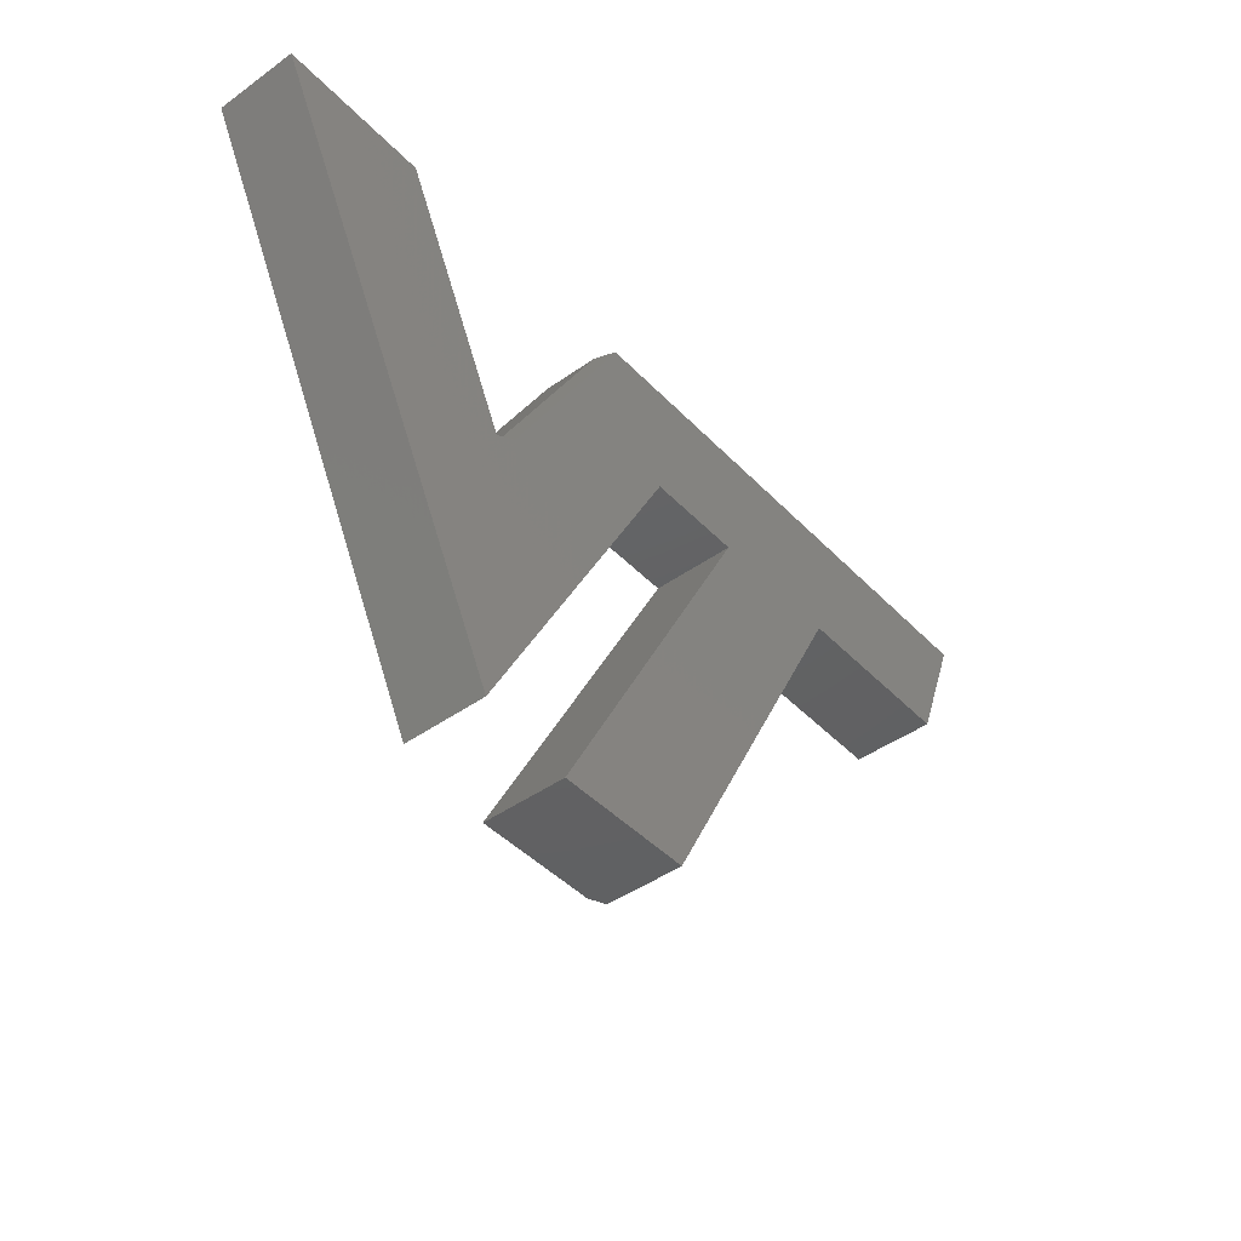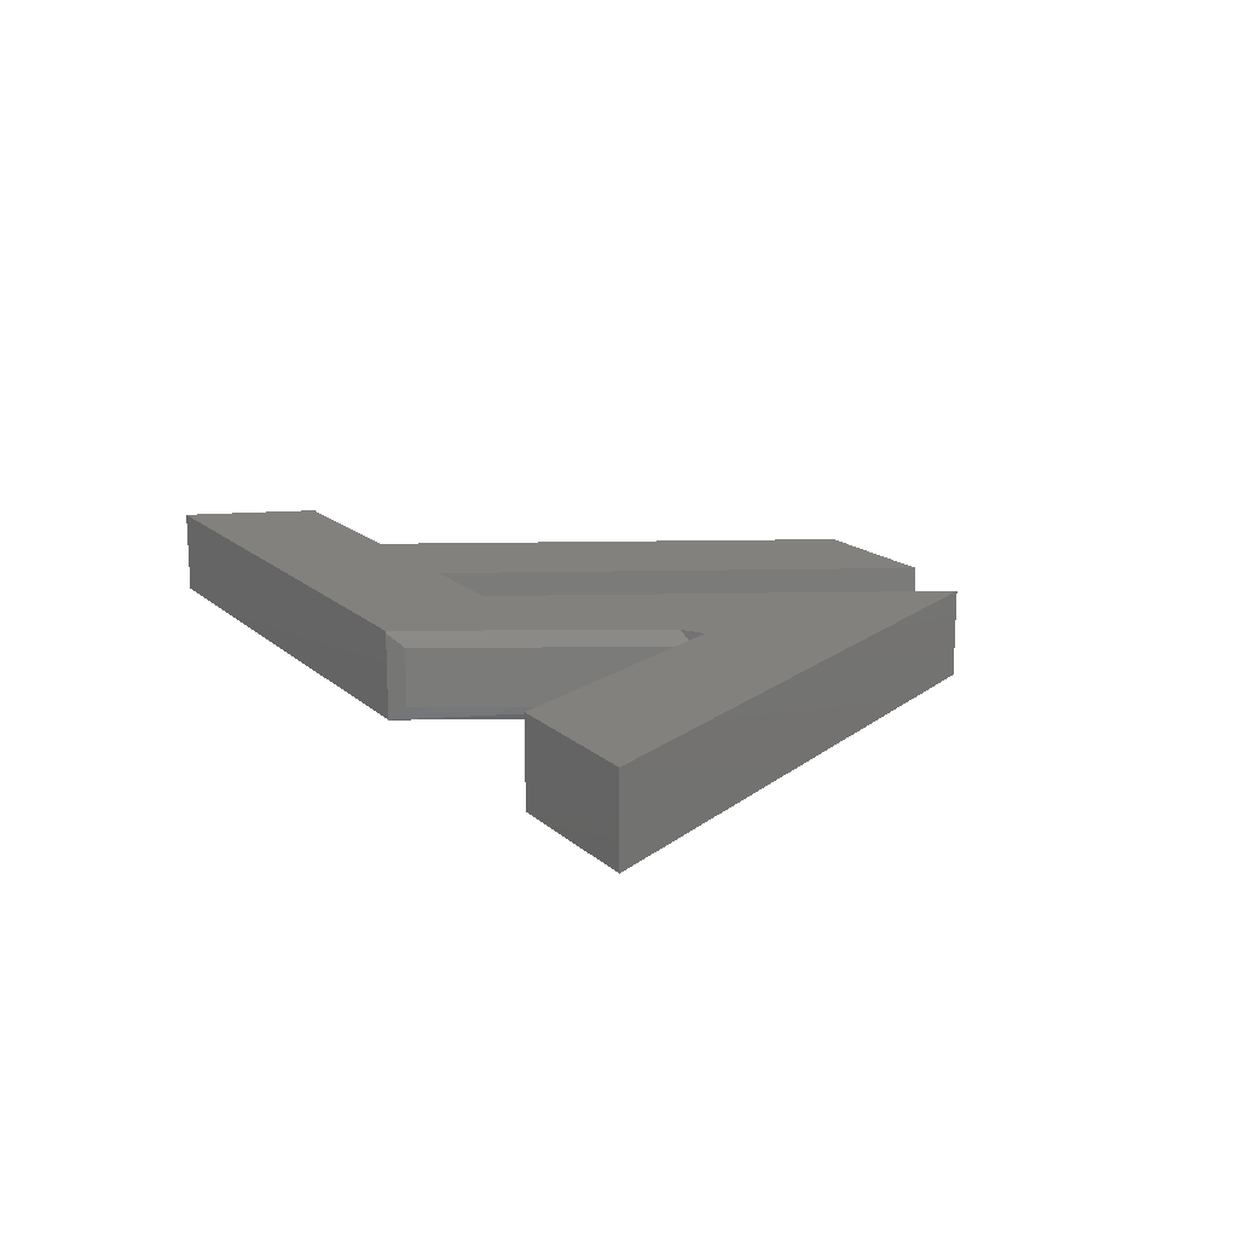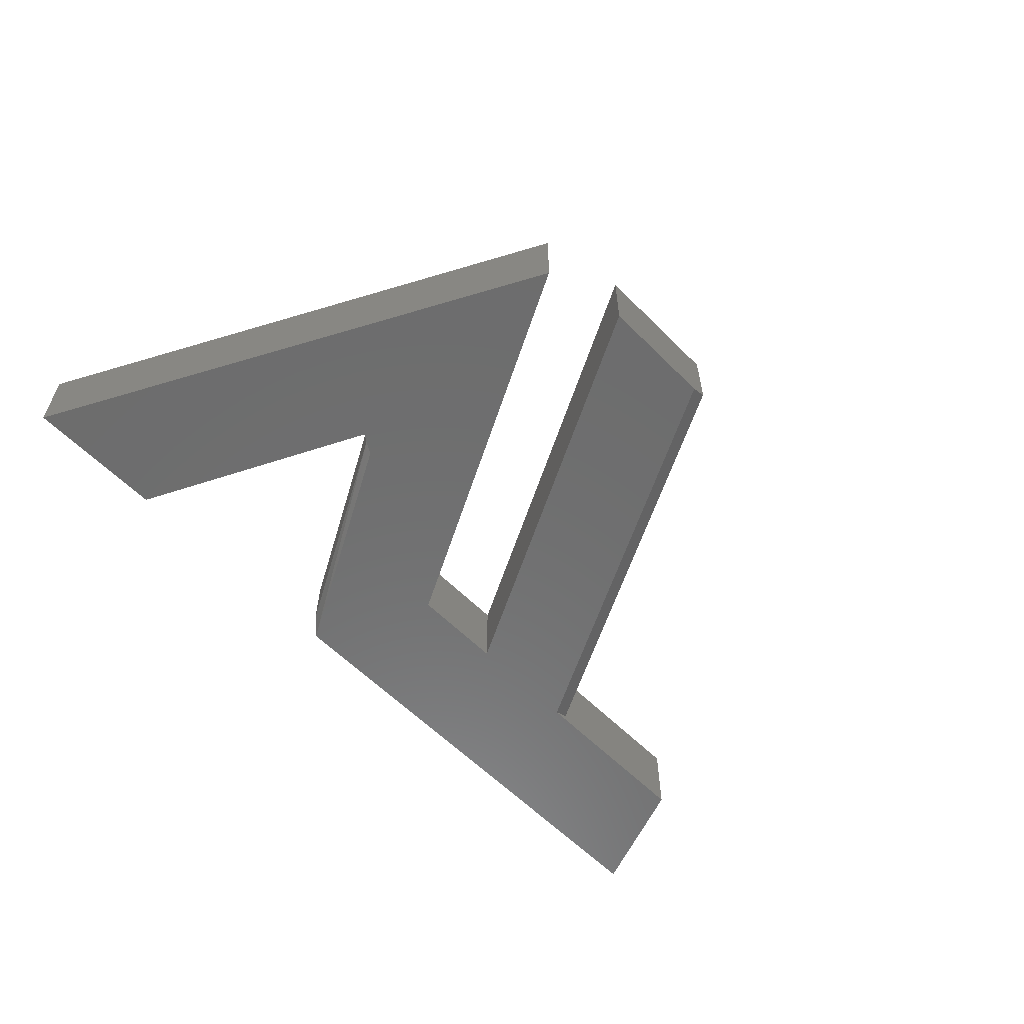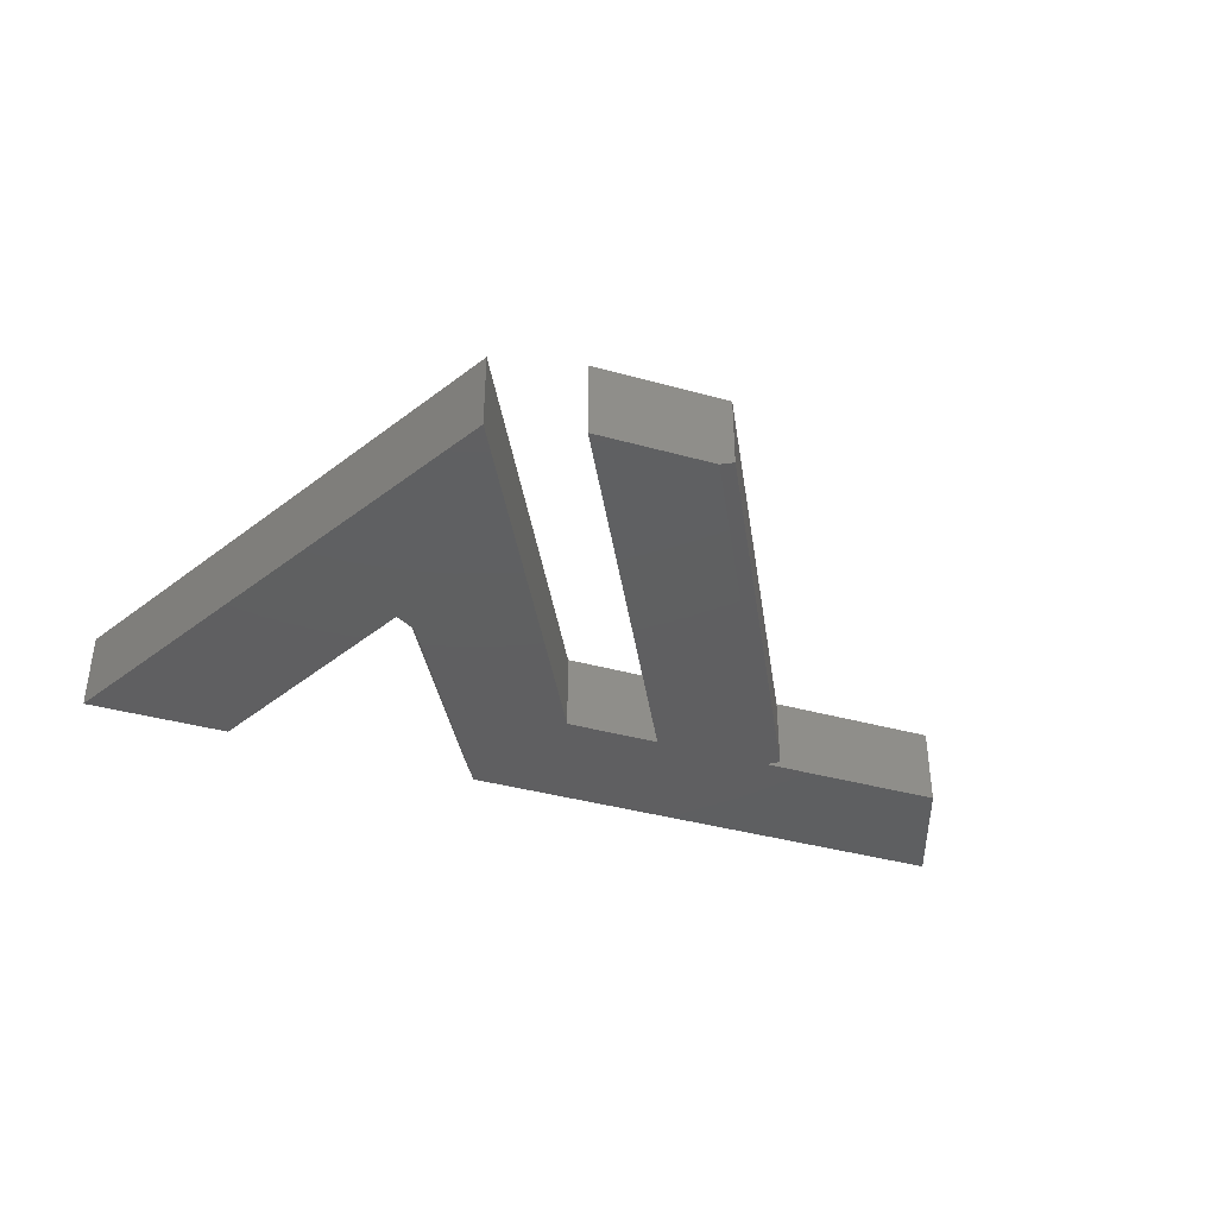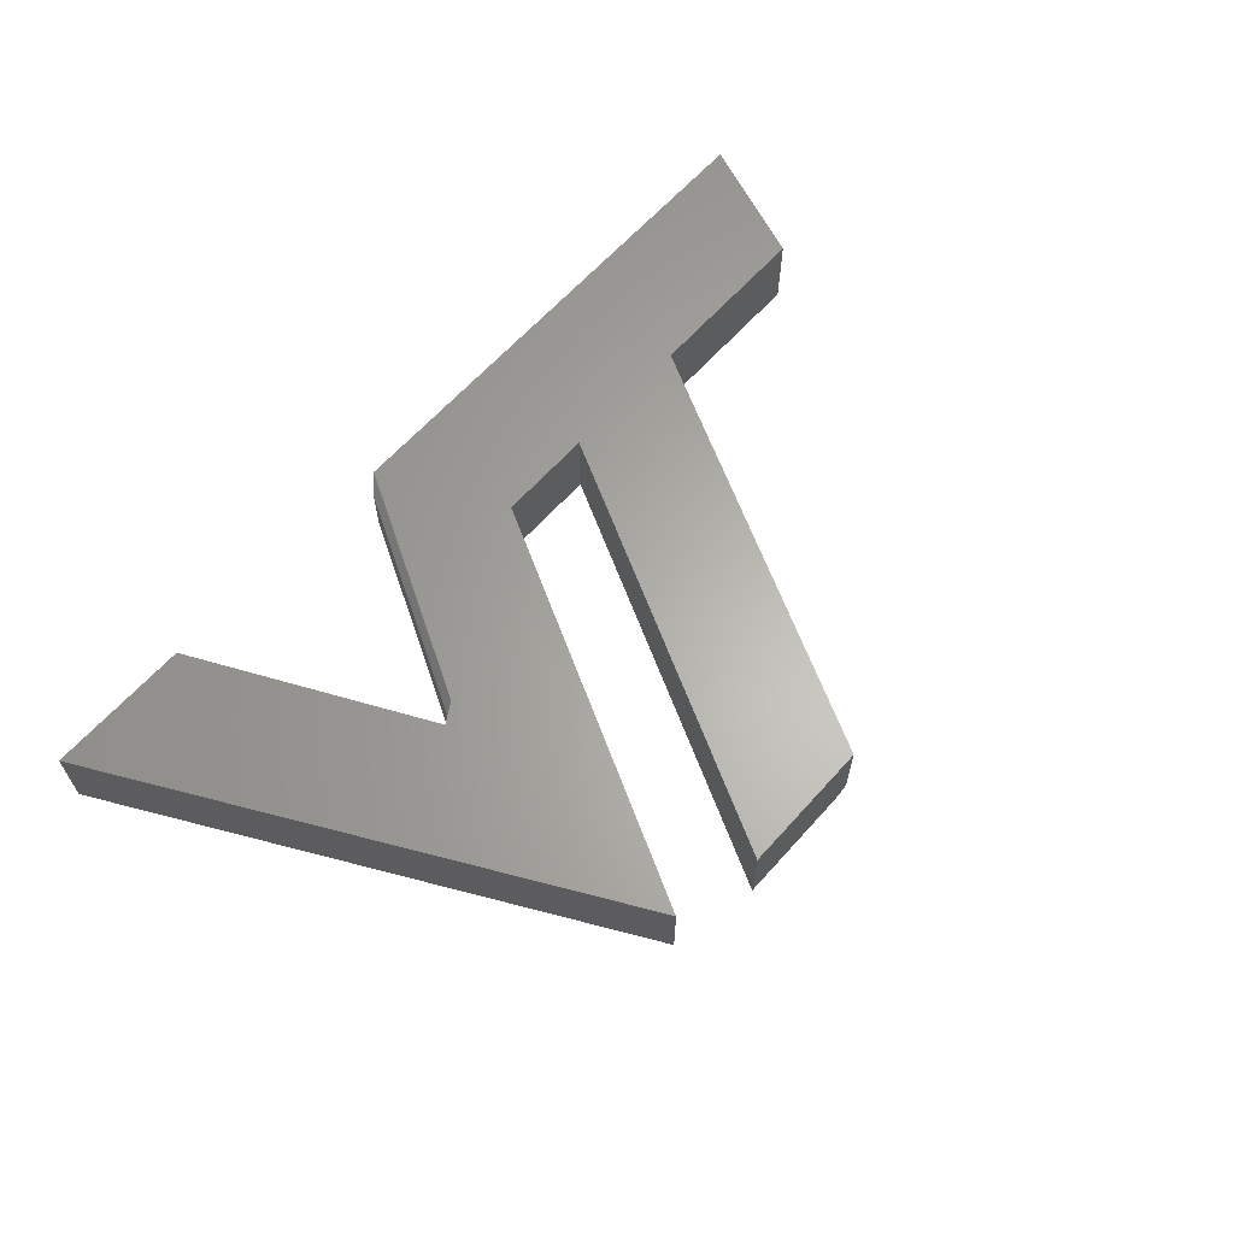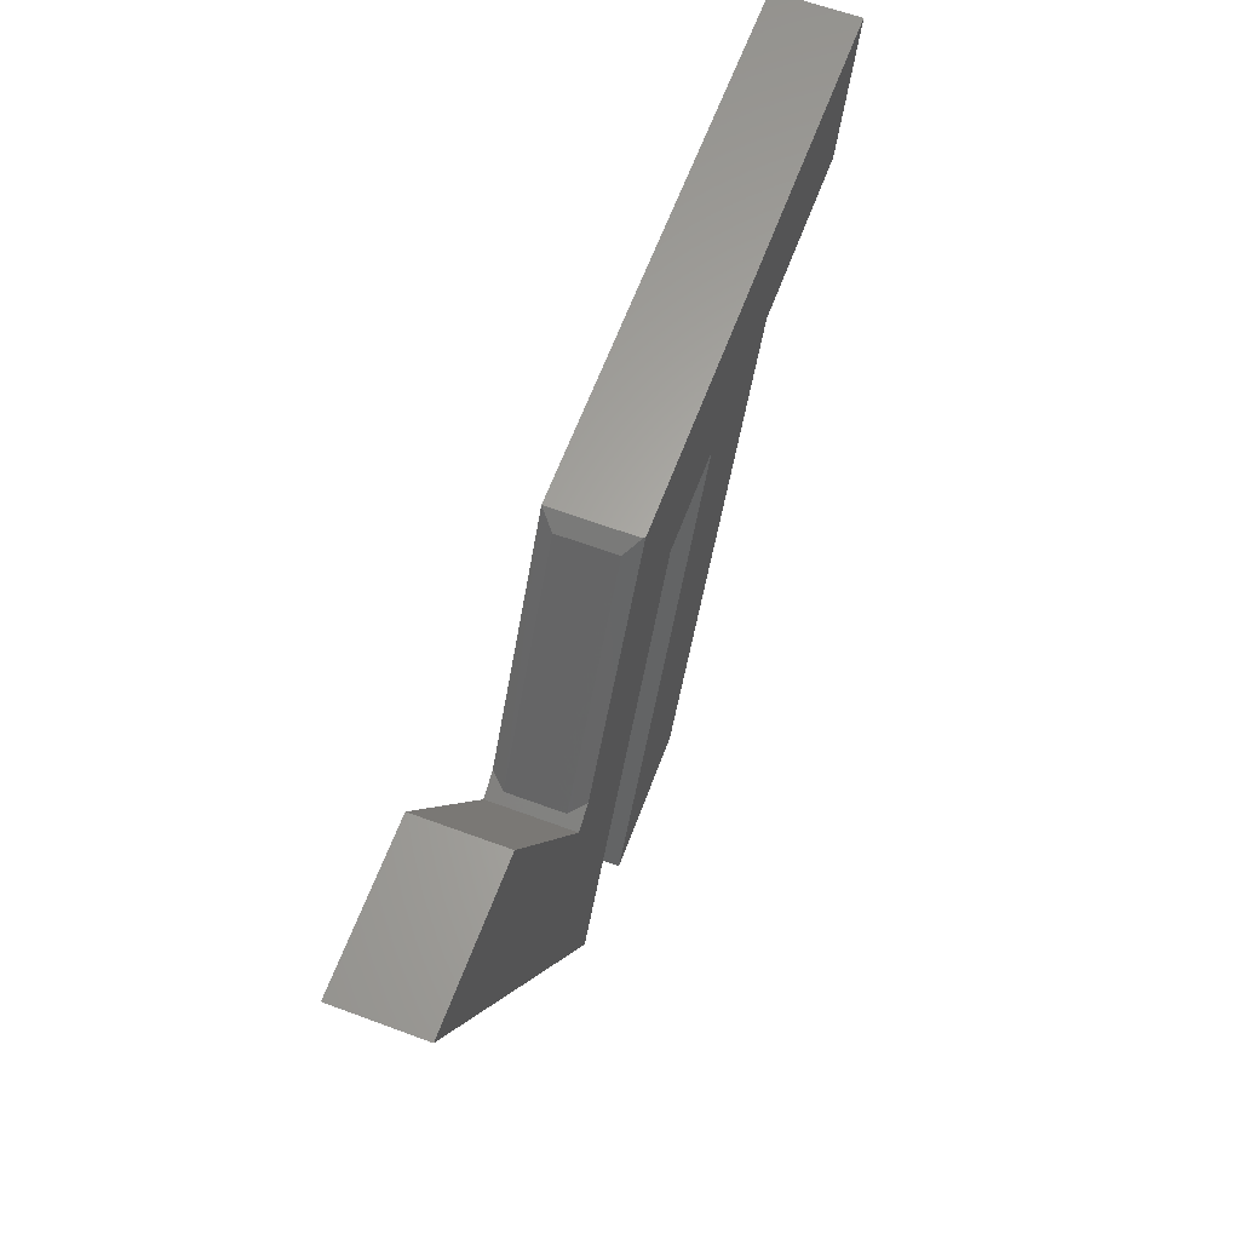
<metadata>
{"format":"stl","ext":"stl","renderer":"f3d","projection":"perspective","resolution":1024,"background":"white","views":[{"elev":-43.9,"azim":-50.1,"up":"+Y"},{"elev":15.8,"azim":-120.1,"up":"+Z"},{"elev":-59.2,"azim":-45.8,"up":"+Z"},{"elev":-39.0,"azim":-19.2,"up":"+Z"},{"elev":63.6,"azim":-48.2,"up":"+Z"},{"elev":63.5,"azim":-69.5,"up":"+Y"}]}
</metadata>
<code>
# stl→obj: 33 verts, 62 faces
v 0.6941 0.1359 0.09375
v 0.6941 0.1359 -2.472e-17
v 0.75 0.2812 0.09375
v 0.75 0.2812 0
v 0.2243 0.1359 0
v 0.01057 0.02333 0
v 0.1539 0.2812 0
v -0.01053 -0.3115 0
v 0.4751 0.1359 -2.472e-17
v 0.3362 0.1359 0
v -0.01391 0.008688 0
v -0.3125 0.2812 0
v -0.1447 0.2812 0
v 0.09013 -0.3339 0
v 0.2291 -0.3339 0
v 0.2467 -0.3339 0.09375
v 0.2467 -0.3339 0.007812
v 0.4928 0.1359 0.09375
v 0.4928 0.1359 0.007812
v 0.09013 -0.3339 0.09375
v 0.155 0.2812 0.09375
v 0.1539 0.2812 0.09176
v 0.1384 0.2676 0.07812
v 0.1384 0.2676 0.01562
v -0.002892 0.01528 0.07812
v -0.002892 0.01528 0.01562
v 0.2243 0.1359 0.09375
v 0.01057 0.02333 0.09375
v -0.01053 -0.3115 0.09375
v -0.01391 0.008688 0.09375
v -0.1447 0.2812 0.09375
v -0.3125 0.2812 0.09375
v 0.3362 0.1359 0.09375
f 1 2 3
f 3 2 4
f 5 6 7
f 5 8 6
f 4 2 9
f 4 9 10
f 4 10 5
f 4 5 7
f 6 8 11
f 11 8 12
f 11 12 13
f 14 10 15
f 15 10 9
f 16 17 18
f 18 17 19
f 20 14 16
f 16 14 15
f 16 15 17
f 1 18 2
f 2 18 19
f 2 19 9
f 3 4 21
f 21 4 7
f 21 7 22
f 17 15 19
f 19 15 9
f 23 24 25
f 25 24 26
f 27 21 28
f 29 27 28
f 29 28 30
f 29 30 31
f 29 31 32
f 3 21 27
f 3 27 33
f 3 33 18
f 3 18 1
f 20 16 33
f 33 16 18
f 25 30 28
f 30 25 11
f 11 25 26
f 11 26 6
f 32 12 29
f 29 12 8
f 21 22 28
f 28 22 23
f 28 23 25
f 22 7 23
f 23 7 24
f 6 26 7
f 7 26 24
f 30 11 31
f 31 11 13
f 31 13 32
f 32 13 12
f 33 10 20
f 20 10 14
f 27 5 33
f 33 5 10
f 29 8 27
f 27 8 5

</code>
